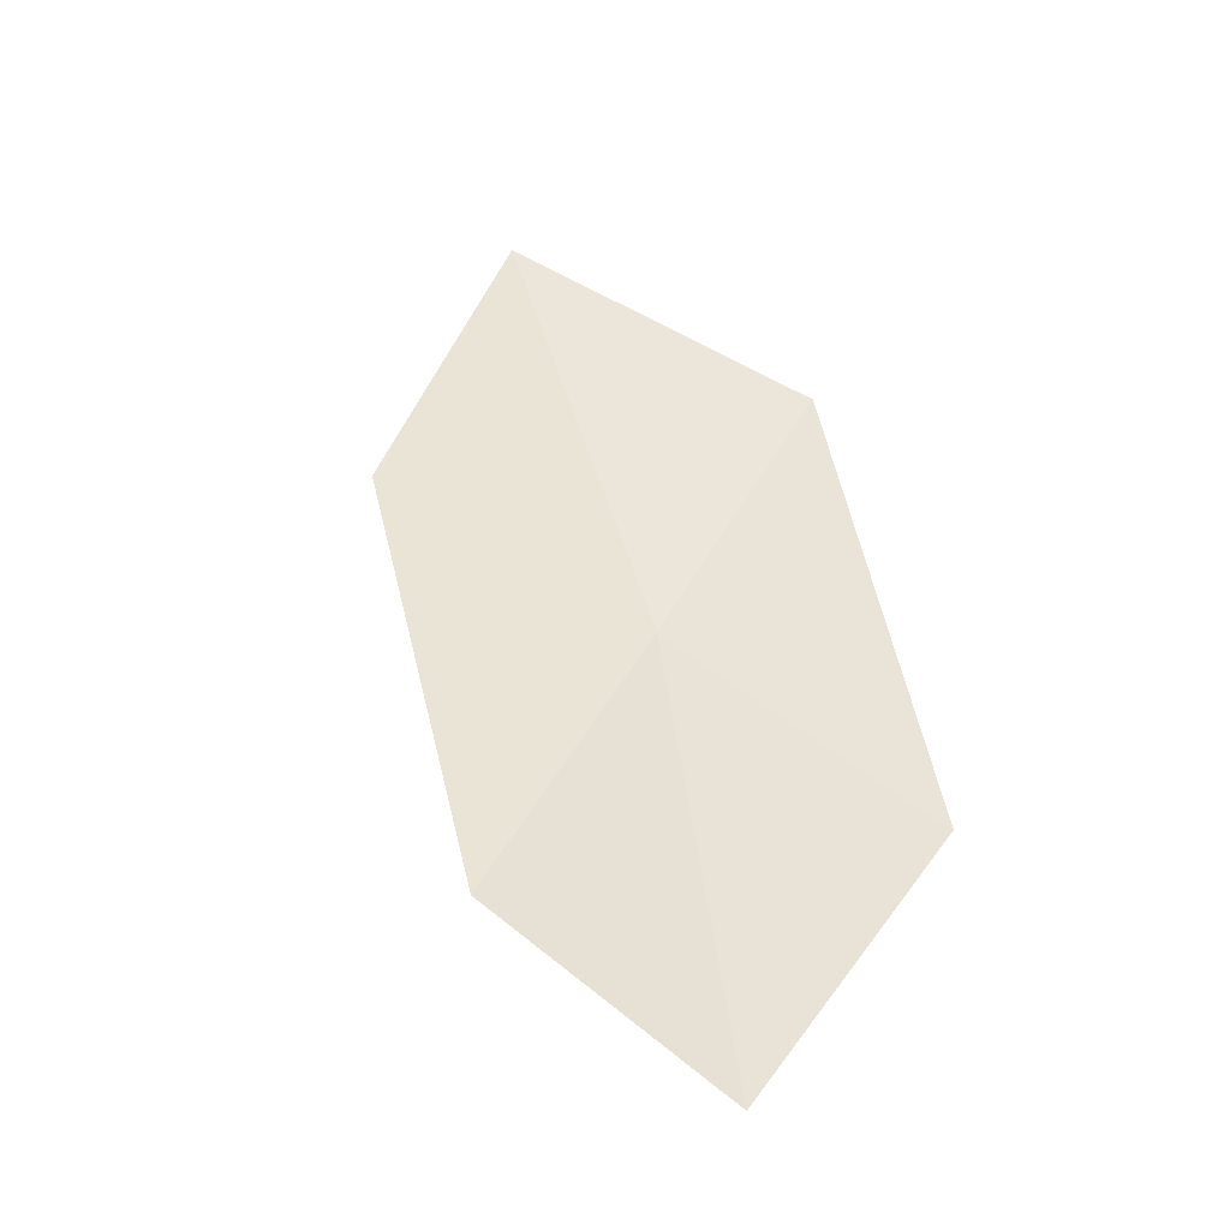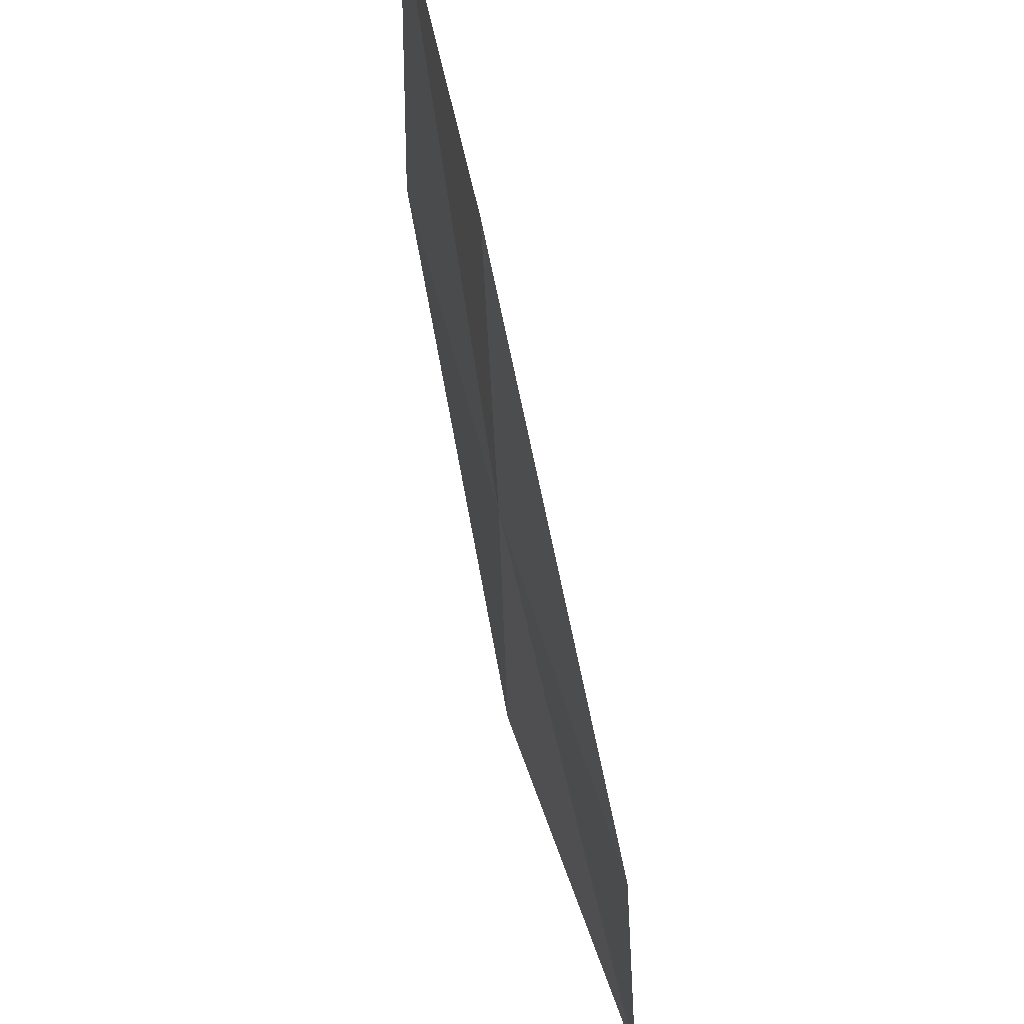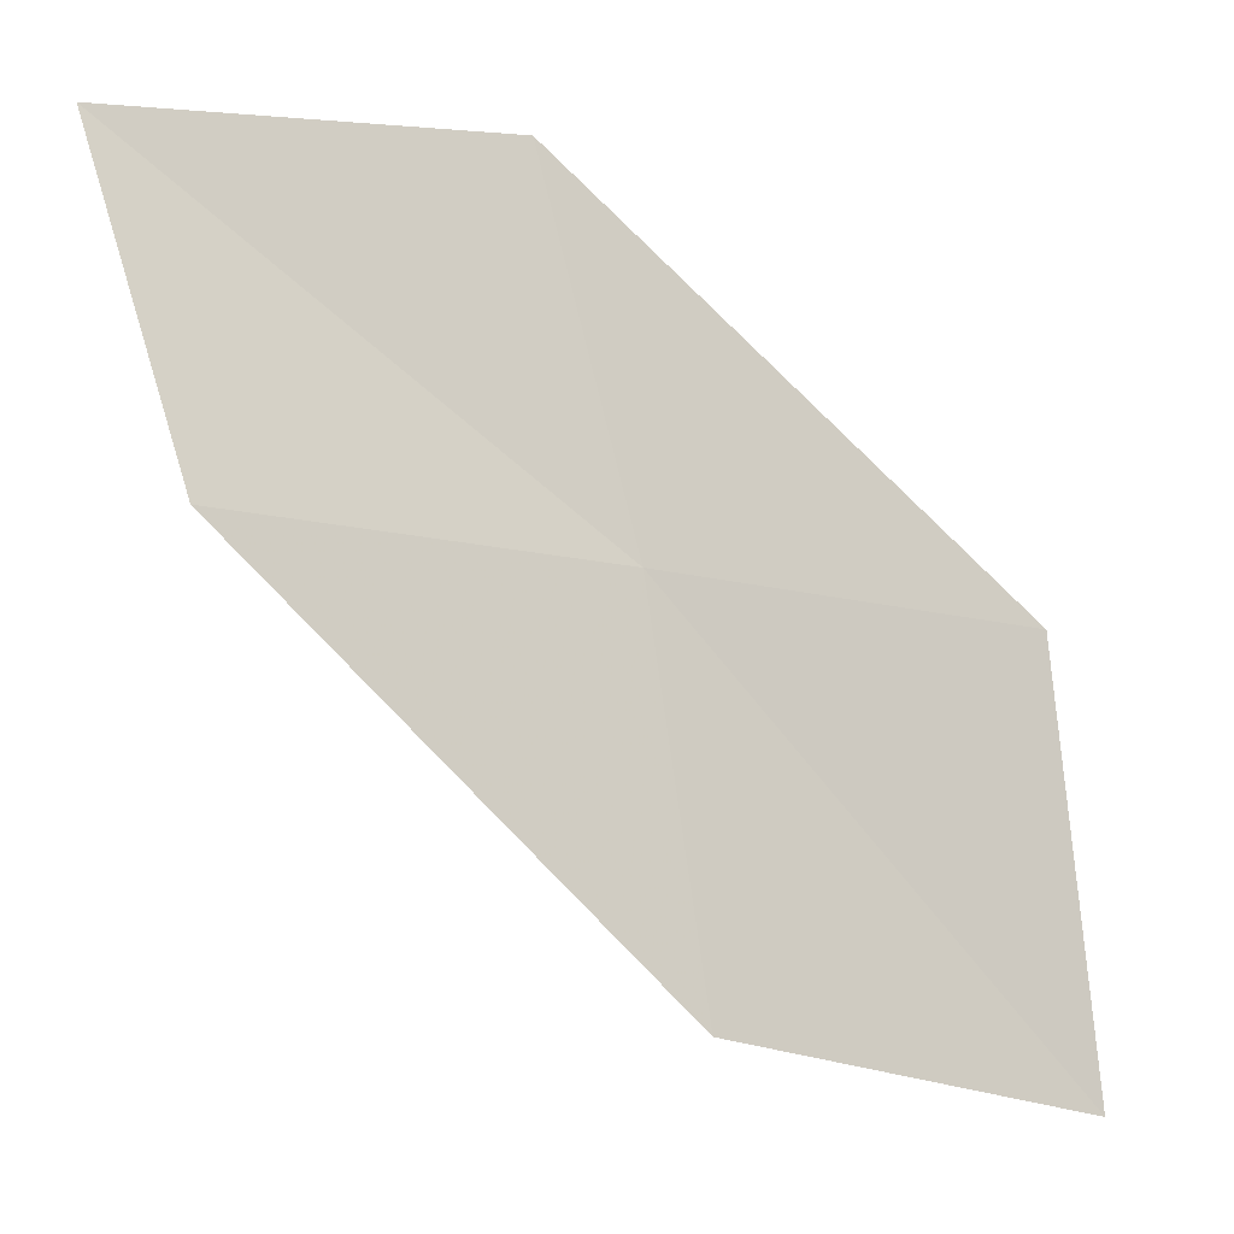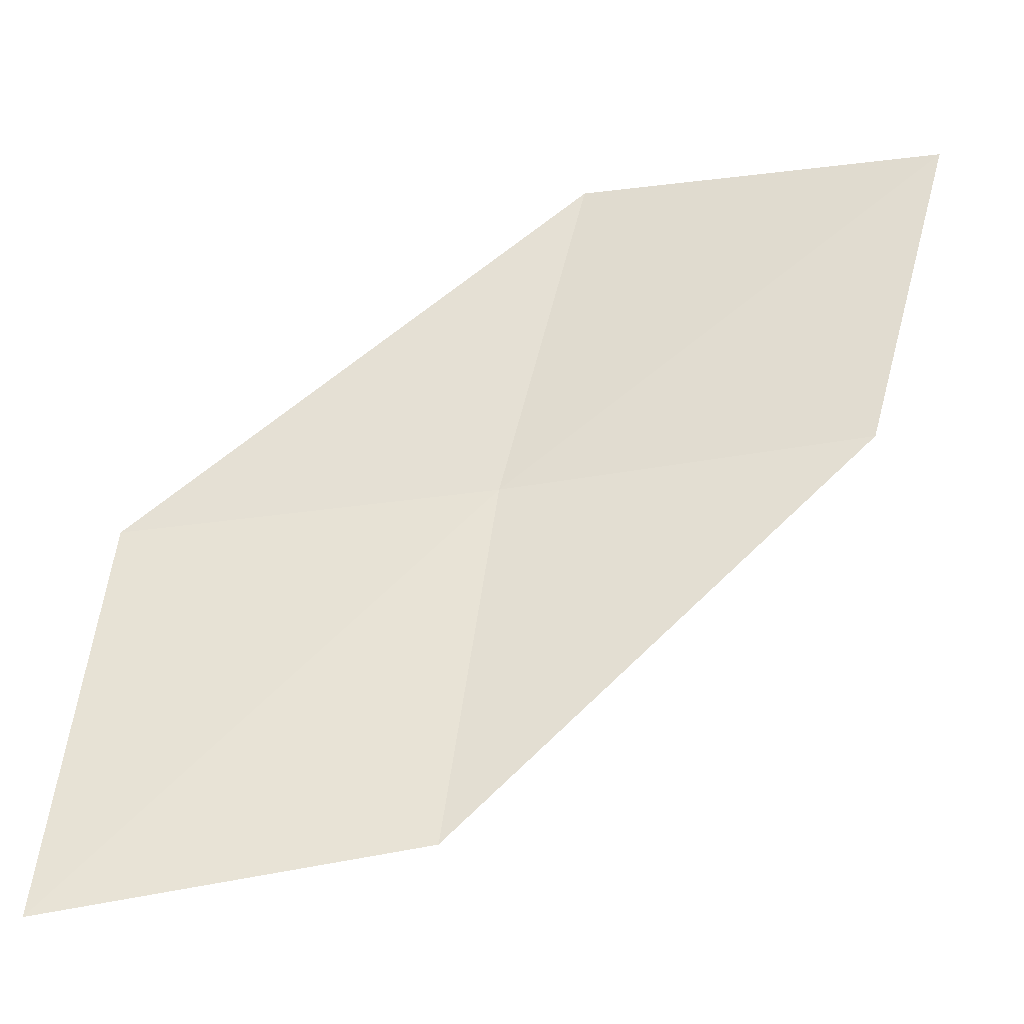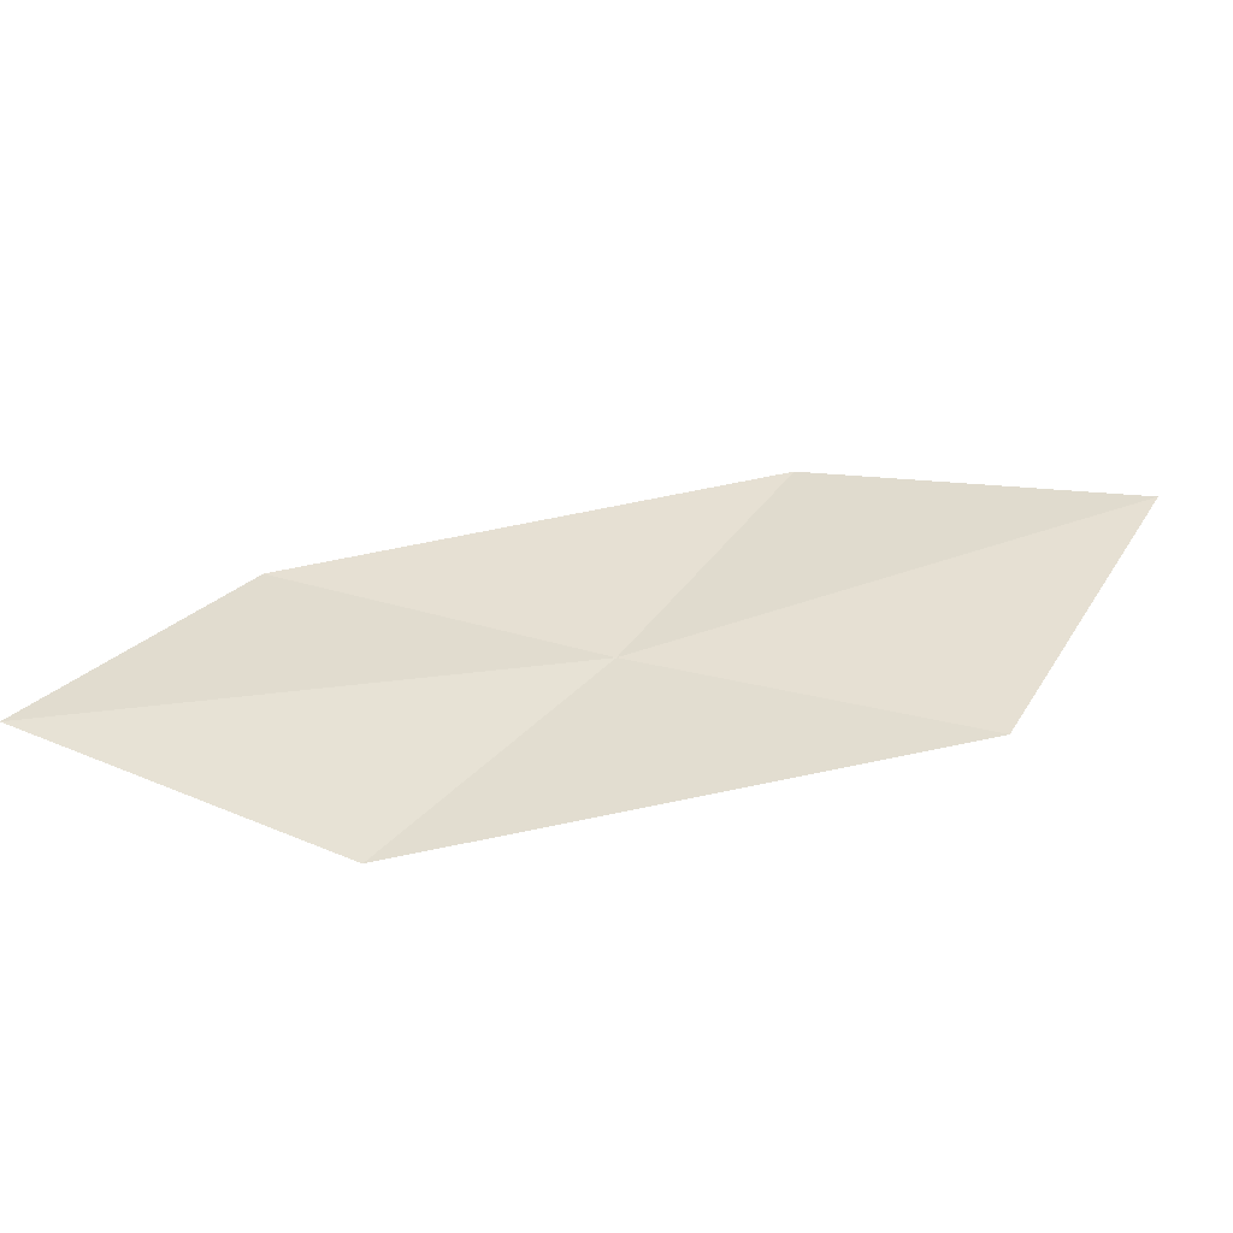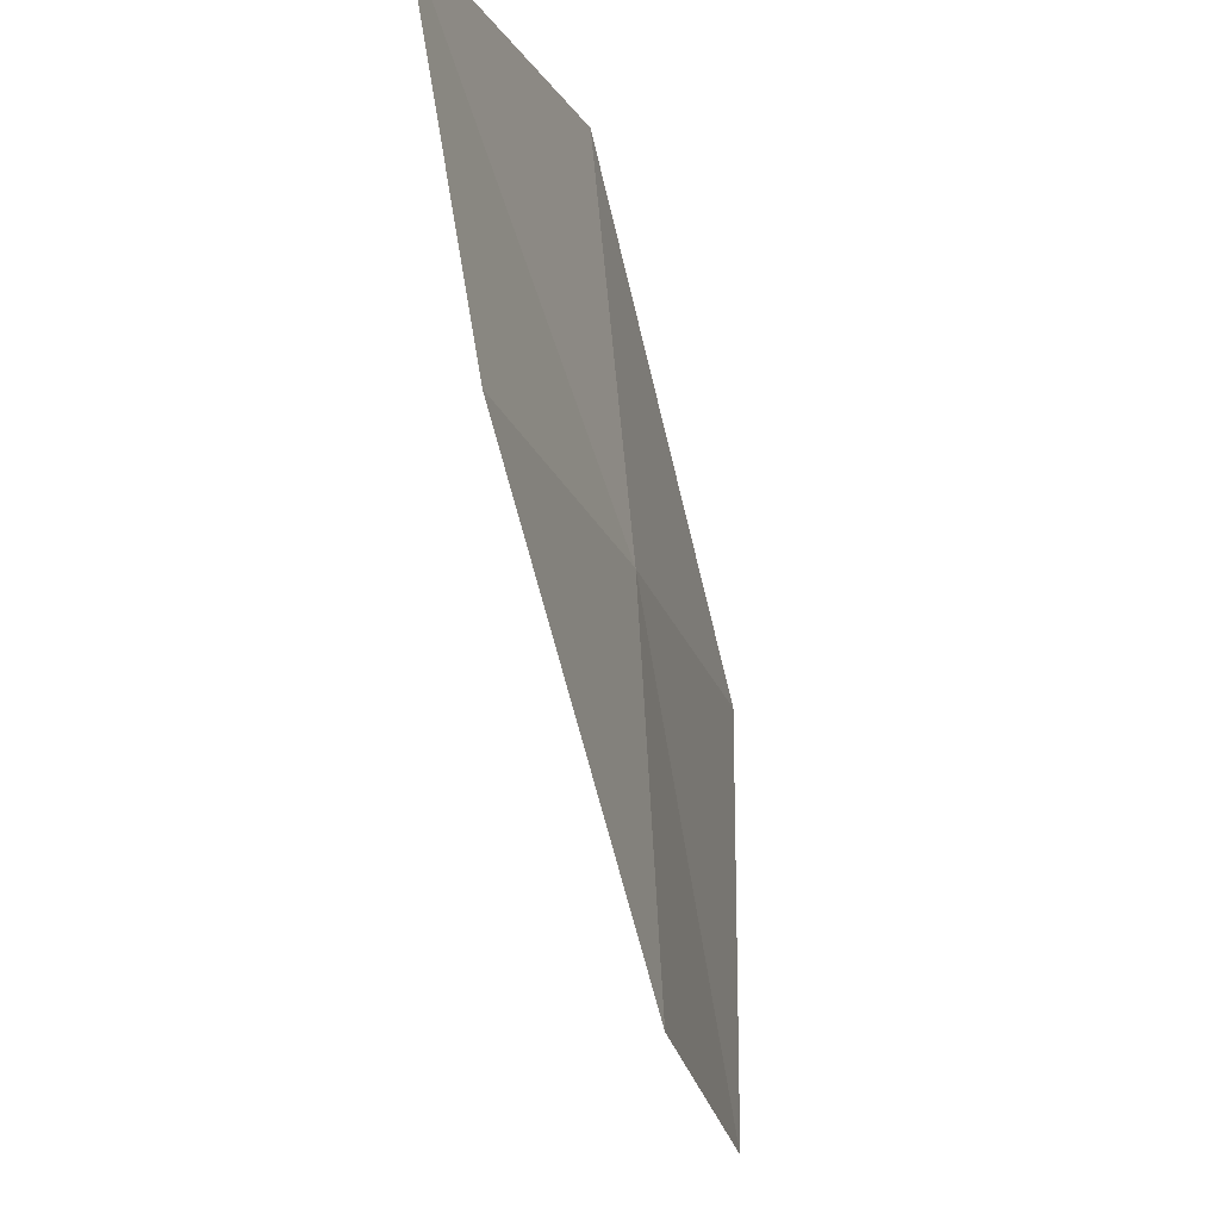
<metadata>
{"format":"obj","ext":"obj","renderer":"f3d","projection":"perspective","resolution":1024,"background":"white","views":[{"elev":45.6,"azim":120.1,"up":"+Z"},{"elev":62.4,"azim":-106.6,"up":"+Y"},{"elev":-10.6,"azim":156.9,"up":"+Y"},{"elev":-32.3,"azim":7.8,"up":"+Y"},{"elev":38.1,"azim":-158.2,"up":"+Z"},{"elev":-16.7,"azim":105.6,"up":"+Y"}]}
</metadata>
<code>
v -15 -0.8694 1.988
v -14.61 0.6238 2.043
v -13.07 0.5594 2.171
v -13.45 -0.7787 2.039
v -16.59 -0.9625 2.018
v -15.23 -2.434 1.953
v -16.8 -2.685 2.063
f 1 3 2
f 1 4 3
f 1 2 5
f 1 6 4
f 1 5 7
f 1 7 6

</code>
